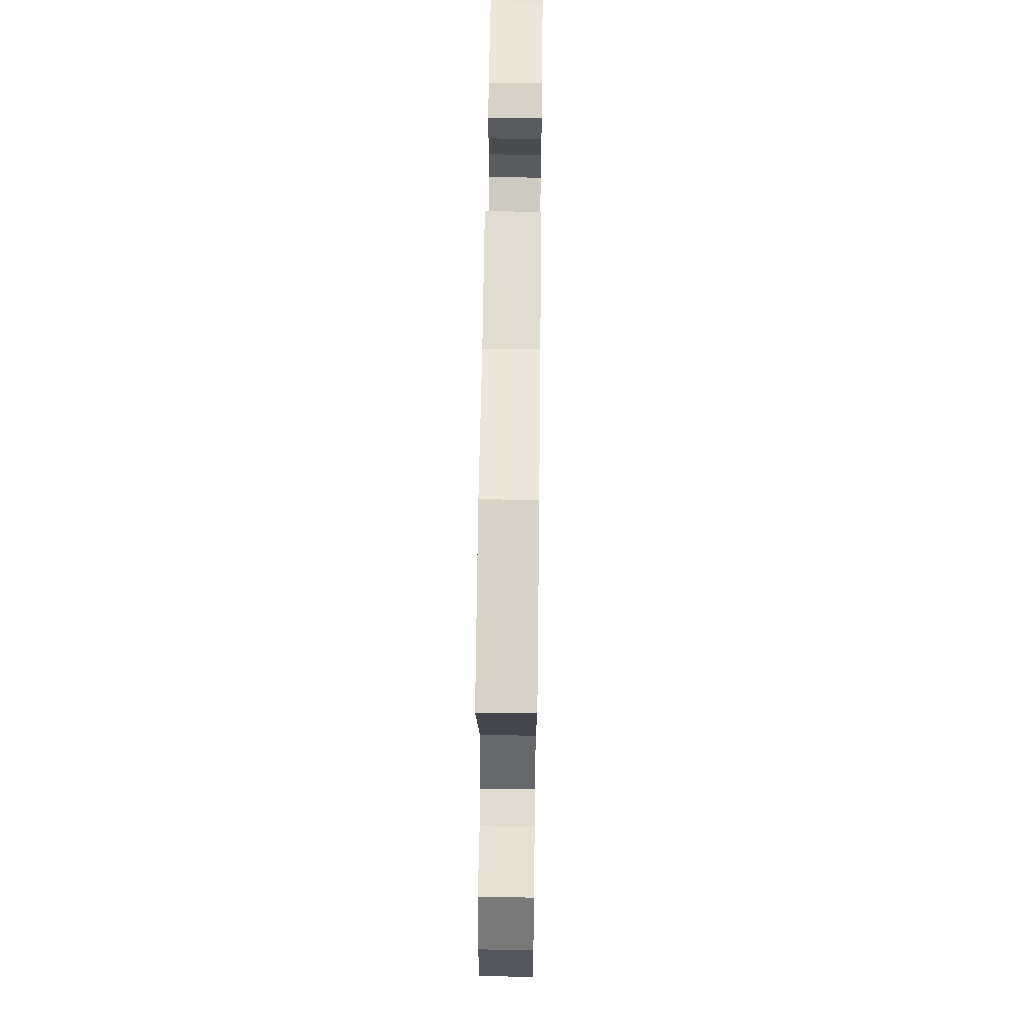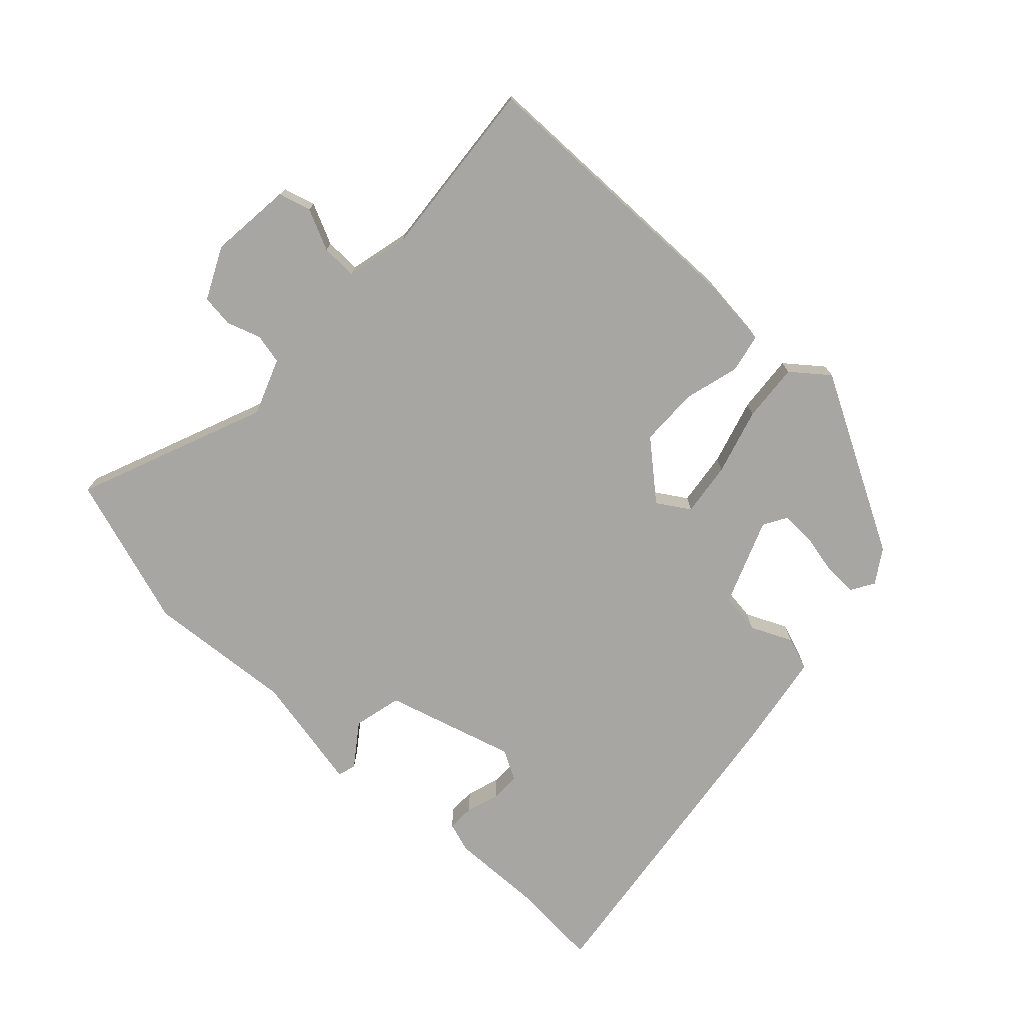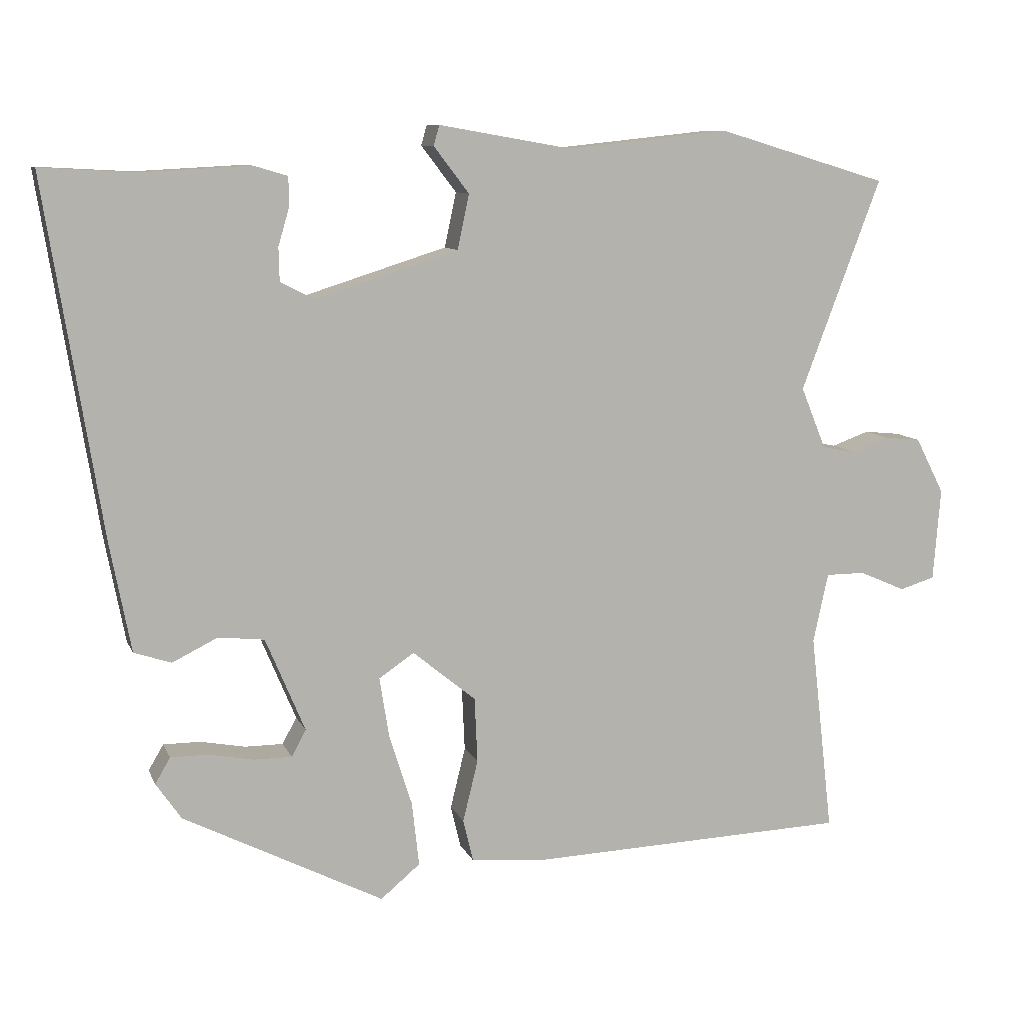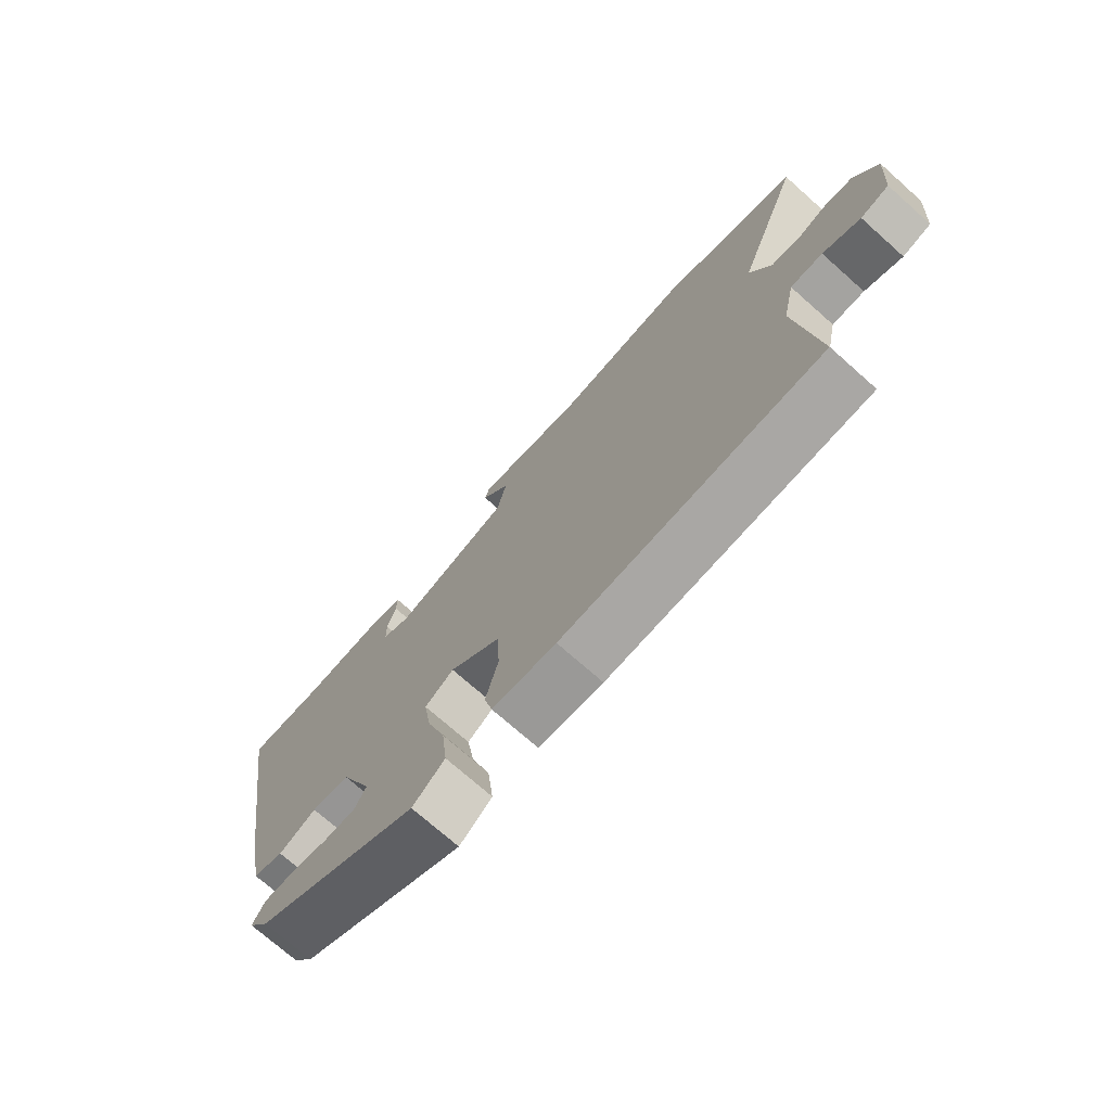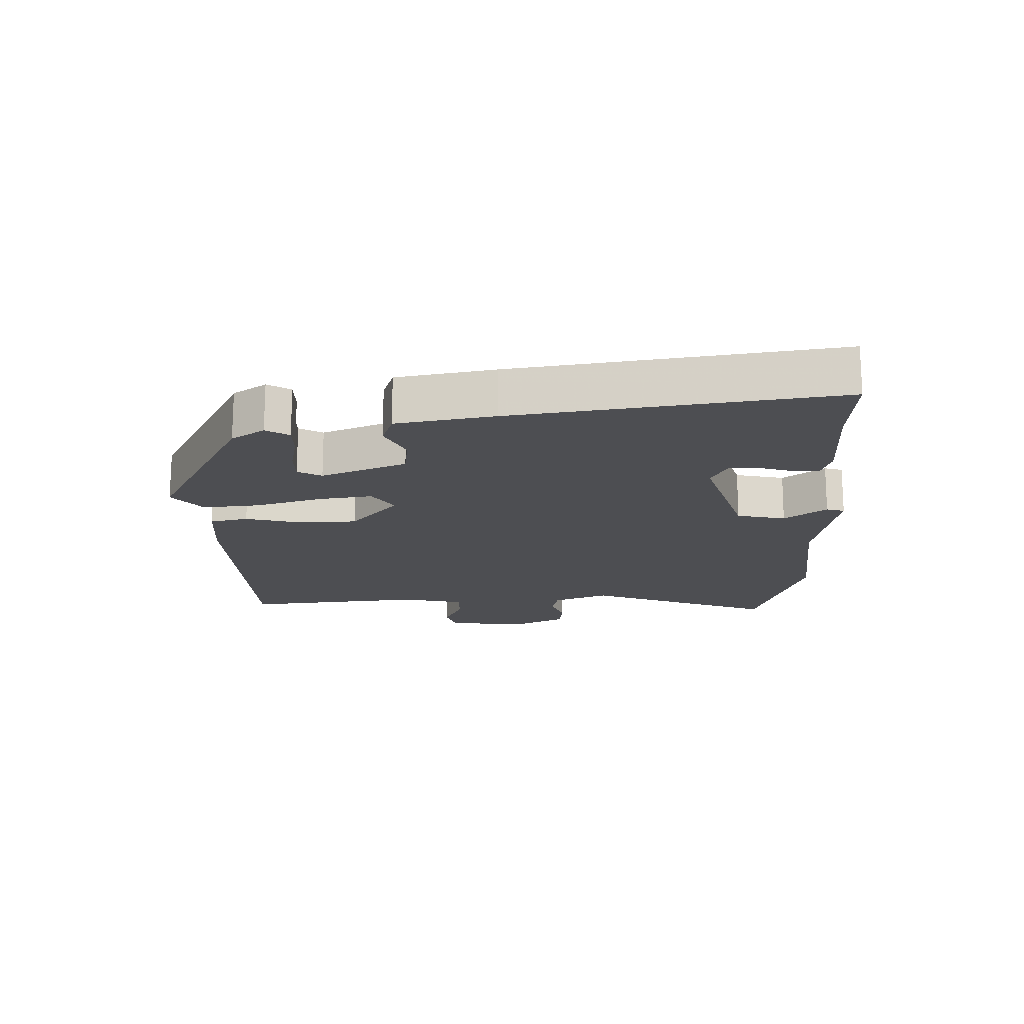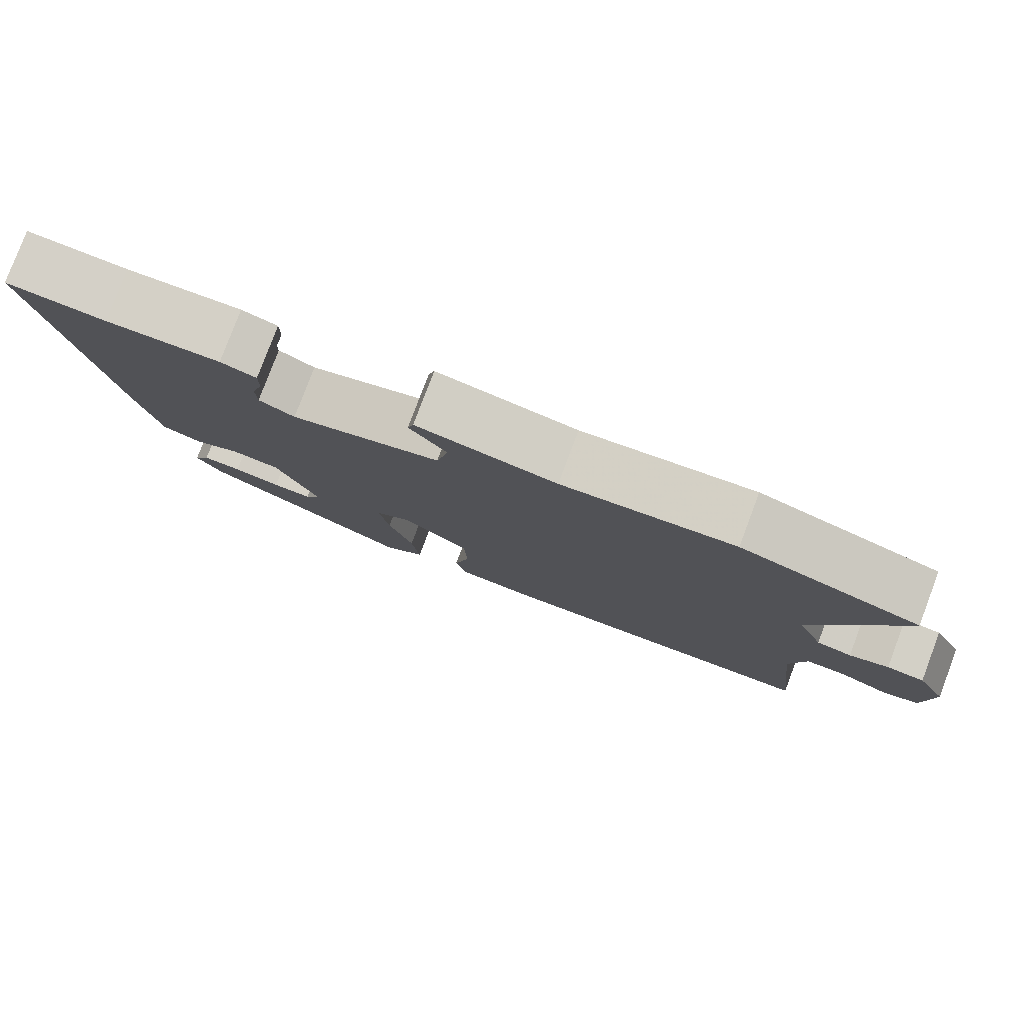
<metadata>
{"format":"obj","ext":"obj","renderer":"f3d","projection":"perspective","resolution":1024,"background":"white","views":[{"elev":59.3,"azim":90.7,"up":"+Z"},{"elev":-74.1,"azim":135.4,"up":"+Y"},{"elev":9.5,"azim":-16.1,"up":"+Z"},{"elev":-72.9,"azim":48.4,"up":"+Z"},{"elev":-17.1,"azim":-89.1,"up":"+Y"},{"elev":79.7,"azim":20.7,"up":"+Z"}]}
</metadata>
<code>
v -0.624 0.07 0.507
v -0.492 0.07 0.5
v -0.341 0.07 0.508
v -0.294 0.07 0.494
v -0.294 0.07 0.452
v -0.309 0.07 0.401
v -0.308 0.07 0.354
v -0.261 0.07 0.33
v -0.062 0.07 0.393
v -0.046 0.07 0.469
v -0.095 0.07 0.533
v -0.087 0.07 0.561
v 0.097 0.07 0.529
v 0.324 0.07 0.553
v 0.561 0.07 0.482
v 0.45 0.07 0.187
v 0.485 0.07 0.101
v 0.532 0.07 0.092
v 0.584 0.07 0.111
v 0.634 0.07 0.106
v 0.674 0.07 0.028
v 0.664 0.07 -0.101
v 0.615 0.07 -0.116
v 0.551 0.07 -0.088
v 0.496 0.07 -0.088
v 0.475 0.07 -0.185
v 0.507 0.07 -0.465
v 0.066 0.07 -0.482
v -0.043 0.07 -0.473
v -0.057 0.07 -0.414
v -0.036 0.07 -0.328
v -0.04 0.07 -0.237
v -0.128 0.07 -0.165
v -0.177 0.07 -0.198
v -0.164 0.07 -0.281
v -0.132 0.07 -0.382
v -0.122 0.07 -0.472
v -0.177 0.07 -0.518
v -0.456 0.07 -0.376
v -0.491 0.07 -0.325
v -0.47 0.07 -0.289
v -0.418 0.07 -0.289
v -0.355 0.07 -0.301
v -0.302 0.07 -0.301
v -0.282 0.07 -0.264
v -0.337 0.07 -0.133
v -0.401 0.07 -0.126
v -0.464 0.07 -0.157
v -0.516 0.07 -0.14
v -0.545 0.07 0.011
v -0.624 0 0.507
v -0.492 0 0.5
v -0.341 0 0.508
v -0.294 0 0.494
v -0.294 0 0.452
v -0.309 0 0.401
v -0.308 0 0.354
v -0.261 0 0.33
v -0.062 0 0.393
v -0.046 0 0.469
v -0.095 0 0.533
v -0.087 0 0.561
v 0.097 0 0.529
v 0.324 0 0.553
v 0.561 0 0.482
v 0.45 0 0.187
v 0.485 0 0.101
v 0.532 0 0.092
v 0.584 0 0.111
v 0.634 0 0.106
v 0.674 0 0.028
v 0.664 0 -0.101
v 0.615 0 -0.116
v 0.551 0 -0.088
v 0.496 0 -0.088
v 0.475 0 -0.185
v 0.507 0 -0.465
v 0.066 0 -0.482
v -0.043 0 -0.473
v -0.057 0 -0.414
v -0.036 0 -0.328
v -0.04 0 -0.237
v -0.128 0 -0.165
v -0.177 0 -0.198
v -0.164 0 -0.281
v -0.132 0 -0.382
v -0.122 0 -0.472
v -0.177 0 -0.518
v -0.456 0 -0.376
v -0.491 0 -0.325
v -0.47 0 -0.289
v -0.418 0 -0.289
v -0.355 0 -0.301
v -0.302 0 -0.301
v -0.282 0 -0.264
v -0.337 0 -0.133
v -0.401 0 -0.126
v -0.464 0 -0.157
v -0.516 0 -0.14
v -0.545 0 0.011
f 47 48 49 50
f 46 47 50 1
f 40 41 42 43
f 40 43 44
f 39 40 44
f 38 39 44
f 35 36 37 38
f 34 35 38 44
f 28 29 30 31
f 26 27 28 31
f 25 26 31 32
f 21 22 23 24
f 21 24 25
f 18 19 20 21
f 17 18 21 25
f 16 17 25 32
f 13 14 15 16
f 10 11 12 13
f 9 10 13 16
f 8 9 16 32
f 3 4 5 6
f 2 3 6 7
f 46 1 2 7
f 45 46 7 8
f 34 44 45
f 33 34 45 8
f 8 32 33
f 100 99 98 97
f 51 100 97 96
f 93 92 91 90
f 94 93 90
f 94 90 89
f 94 89 88
f 88 87 86 85
f 94 88 85 84
f 81 80 79 78
f 81 78 77 76
f 82 81 76 75
f 74 73 72 71
f 75 74 71
f 71 70 69 68
f 75 71 68 67
f 82 75 67 66
f 66 65 64 63
f 63 62 61 60
f 66 63 60 59
f 82 66 59 58
f 56 55 54 53
f 57 56 53 52
f 57 52 51 96
f 58 57 96 95
f 95 94 84
f 58 95 84 83
f 83 82 58
f 1 51 52 2
f 2 52 53 3
f 3 53 54 4
f 4 54 55 5
f 5 55 56 6
f 6 56 57 7
f 7 57 58 8
f 8 58 59 9
f 9 59 60 10
f 10 60 61 11
f 11 61 62 12
f 12 62 63 13
f 13 63 64 14
f 14 64 65 15
f 15 65 66 16
f 16 66 67 17
f 17 67 68 18
f 18 68 69 19
f 19 69 70 20
f 20 70 71 21
f 21 71 72 22
f 22 72 73 23
f 23 73 74 24
f 24 74 75 25
f 25 75 76 26
f 26 76 77 27
f 27 77 78 28
f 28 78 79 29
f 29 79 80 30
f 30 80 81 31
f 31 81 82 32
f 32 82 83 33
f 33 83 84 34
f 34 84 85 35
f 35 85 86 36
f 36 86 87 37
f 37 87 88 38
f 38 88 89 39
f 39 89 90 40
f 40 90 91 41
f 41 91 92 42
f 42 92 93 43
f 43 93 94 44
f 44 94 95 45
f 45 95 96 46
f 46 96 97 47
f 47 97 98 48
f 48 98 99 49
f 49 99 100 50
f 50 100 51 1

</code>
